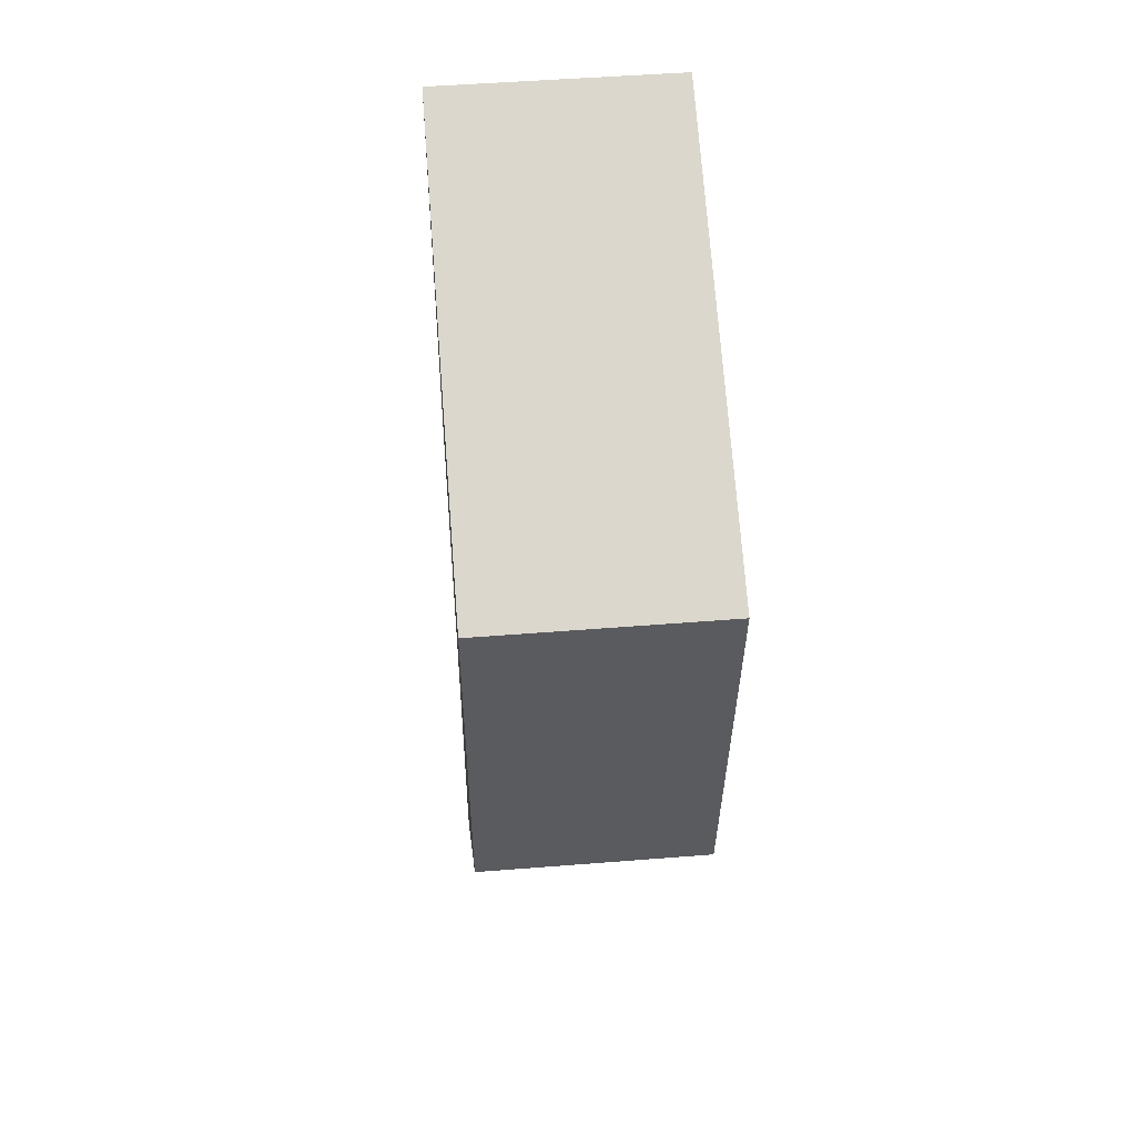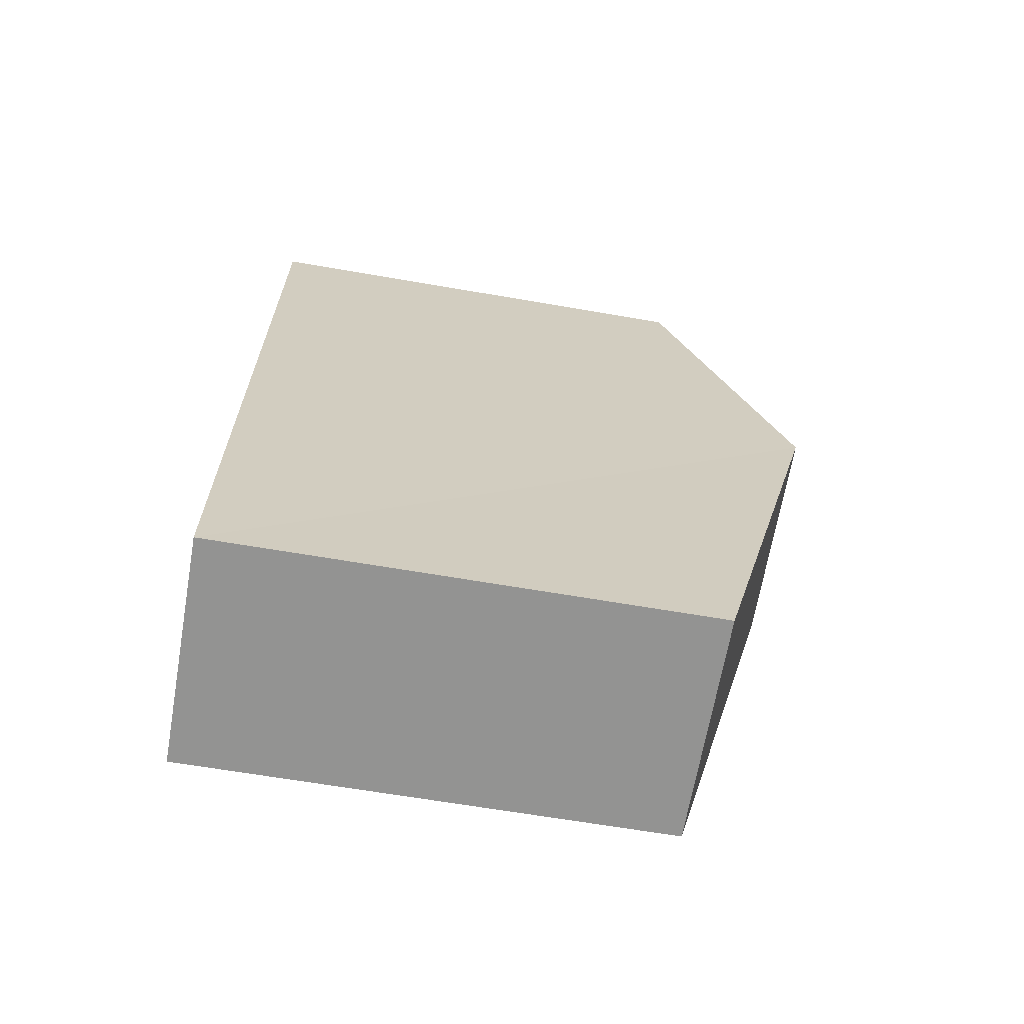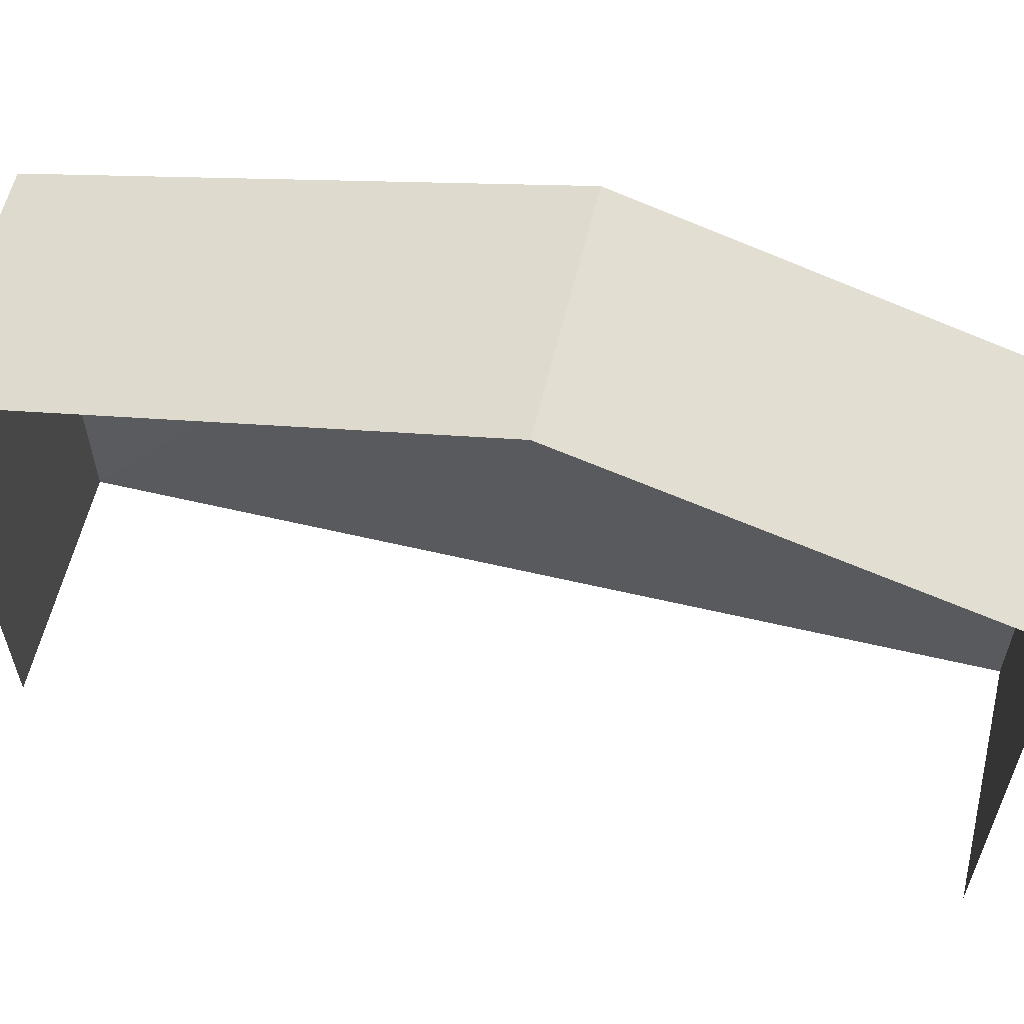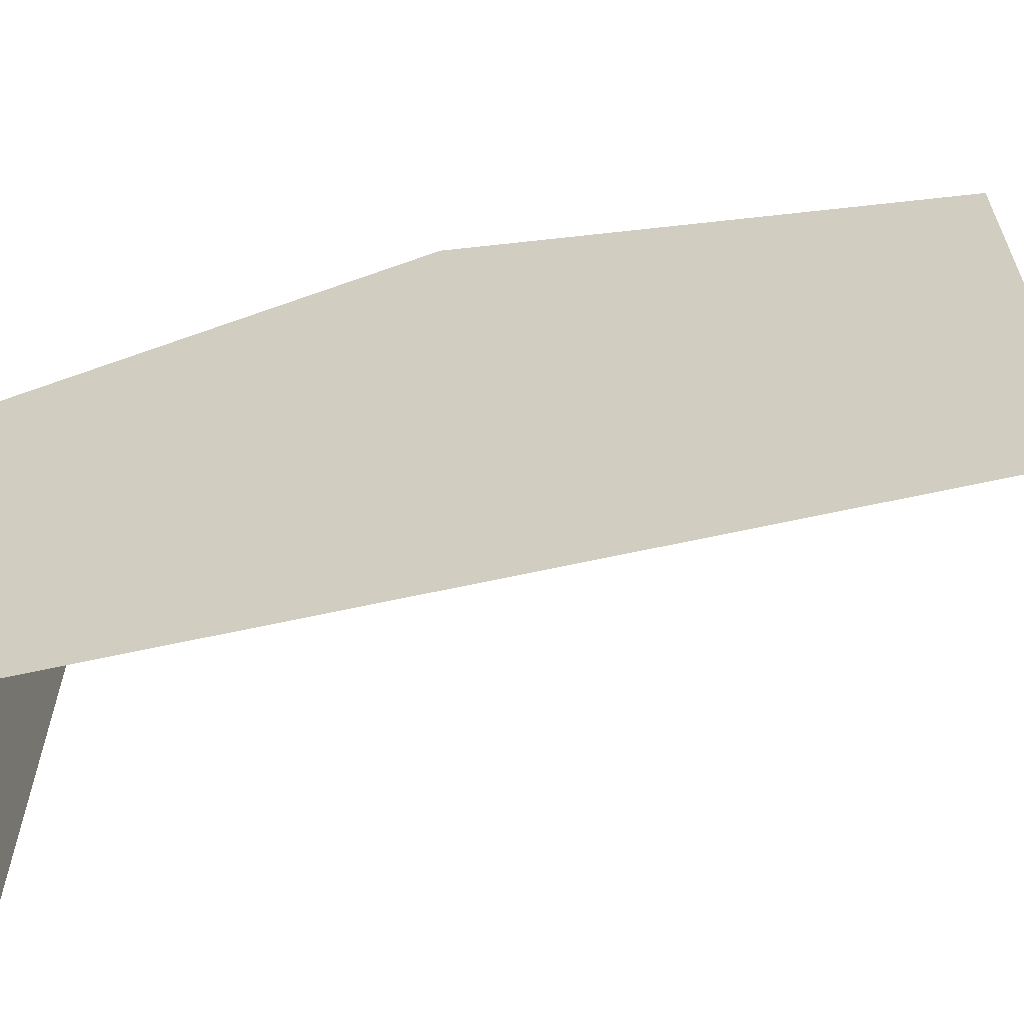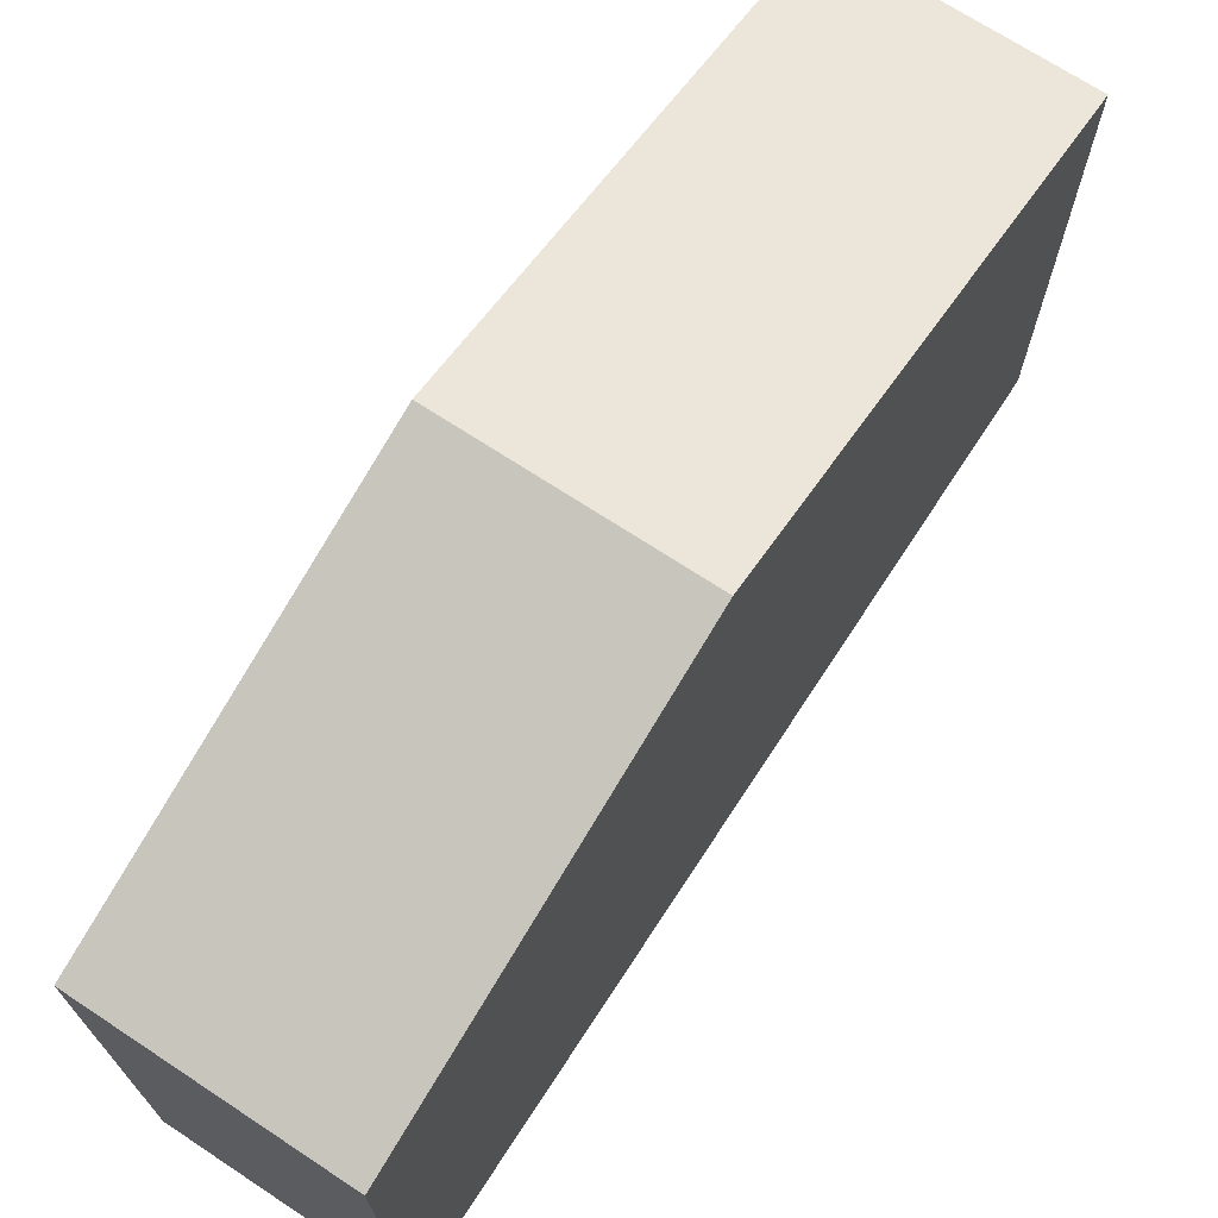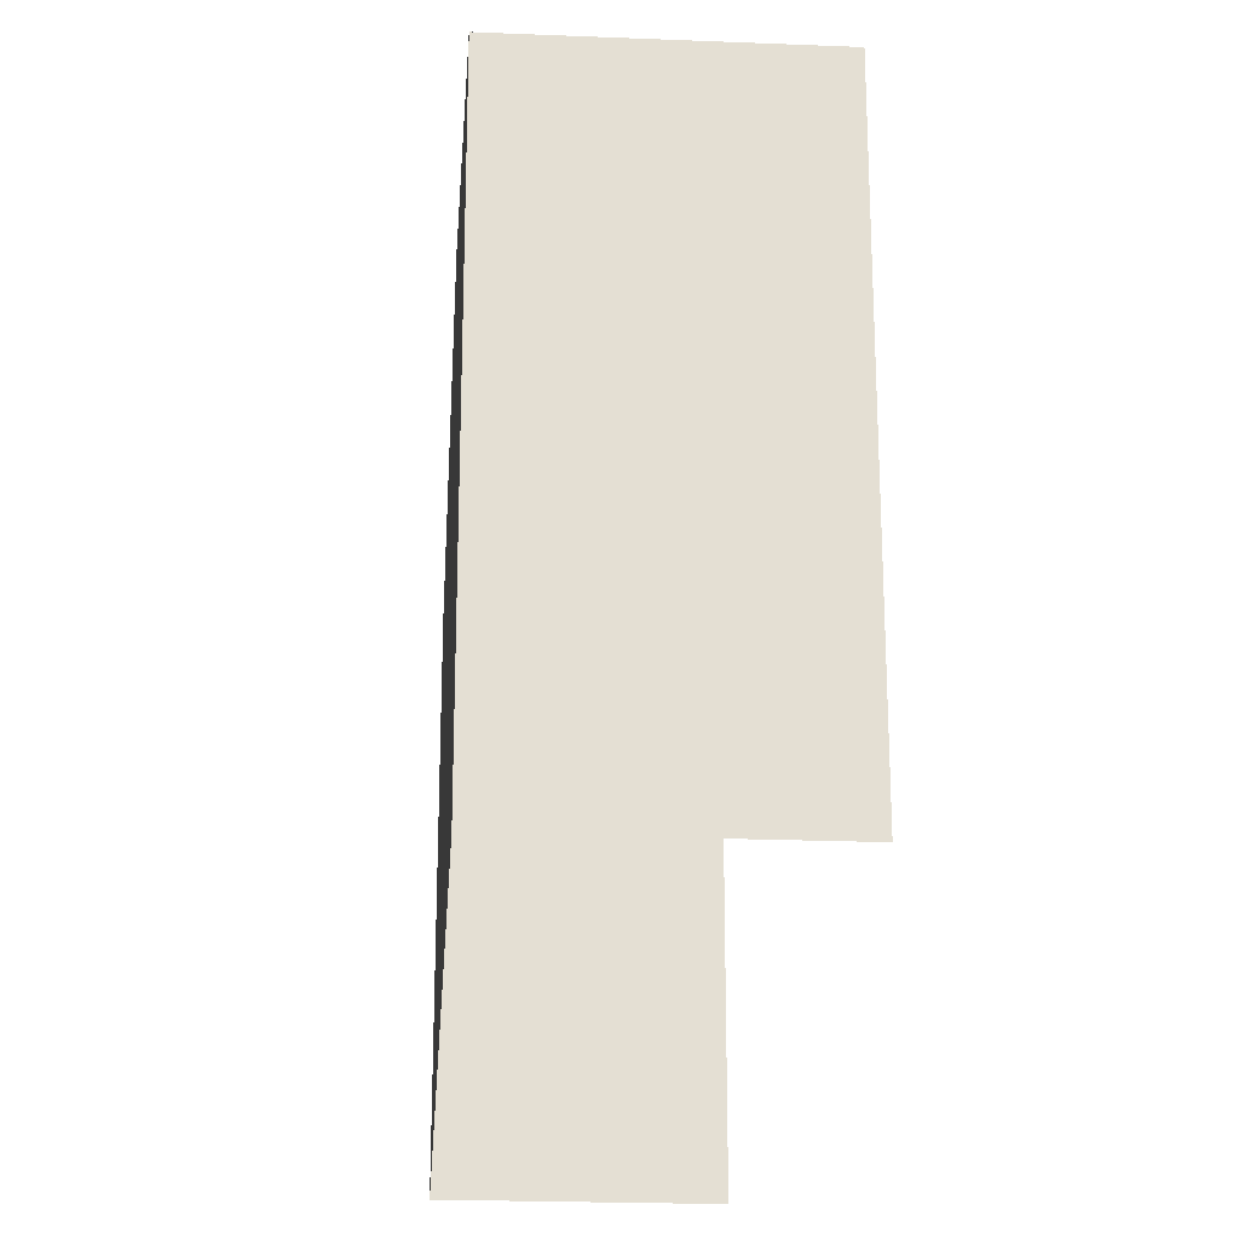
<metadata>
{"format":"obj","ext":"obj","renderer":"f3d","projection":"perspective","resolution":1024,"background":"white","views":[{"elev":73.8,"azim":-4.6,"up":"+Y"},{"elev":-64.7,"azim":-99.9,"up":"+Y"},{"elev":59.7,"azim":101.3,"up":"+Z"},{"elev":-61.1,"azim":-79.1,"up":"+Z"},{"elev":70.9,"azim":-149.0,"up":"+Z"},{"elev":-22.7,"azim":-6.1,"up":"+Z"}]}
</metadata>
<code>
v -3.738e+05 -1.033e+05 27.93
v -3.738e+05 -1.033e+05 27.93
v -3.738e+05 -1.033e+05 27.93
v -3.738e+05 -1.033e+05 27.93
v -3.738e+05 -1.033e+05 35.28
v -3.738e+05 -1.033e+05 35.28
v -3.738e+05 -1.033e+05 37.2
v -3.738e+05 -1.033e+05 37.2
v -3.738e+05 -1.033e+05 35.28
v -3.738e+05 -1.033e+05 35.28
f 1 2 3
f 4 1 3
f 9 3 8
f 3 2 8
f 2 5 8
f 5 6 7
f 8 5 7
f 7 9 8
f 7 10 9
f 6 2 1
f 6 5 2
f 6 1 7
f 1 4 7
f 4 10 7
f 10 4 3
f 9 10 3

</code>
